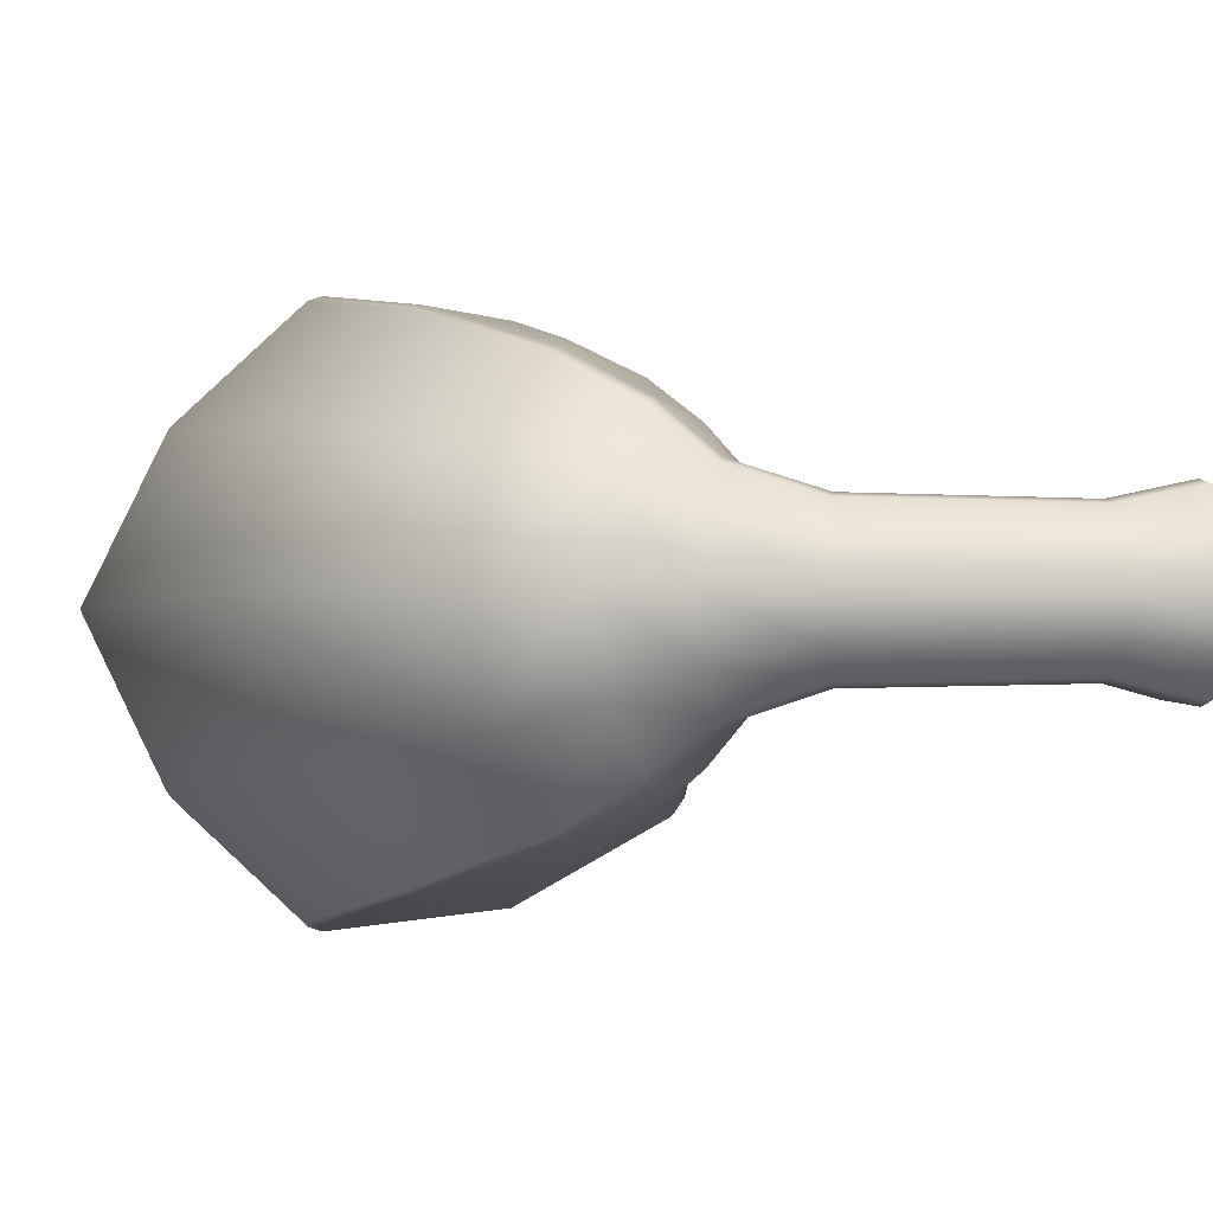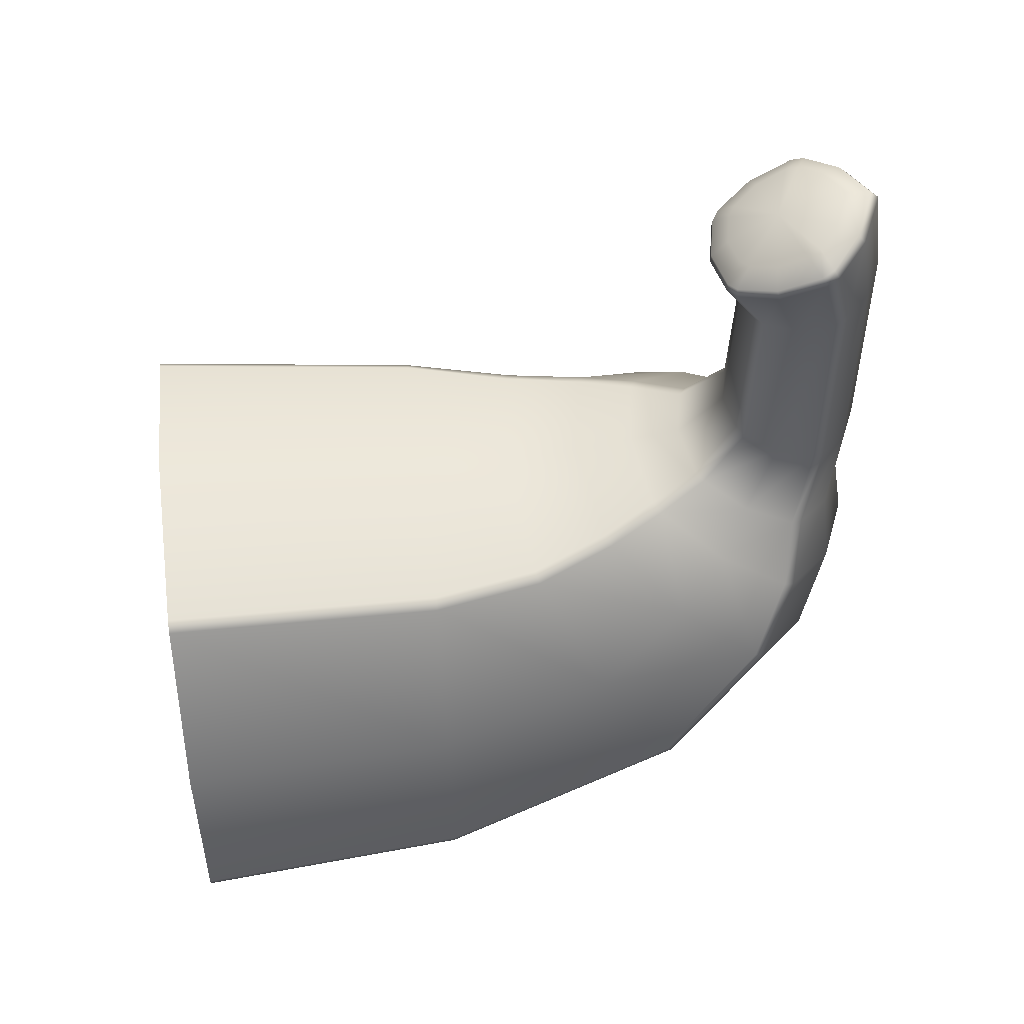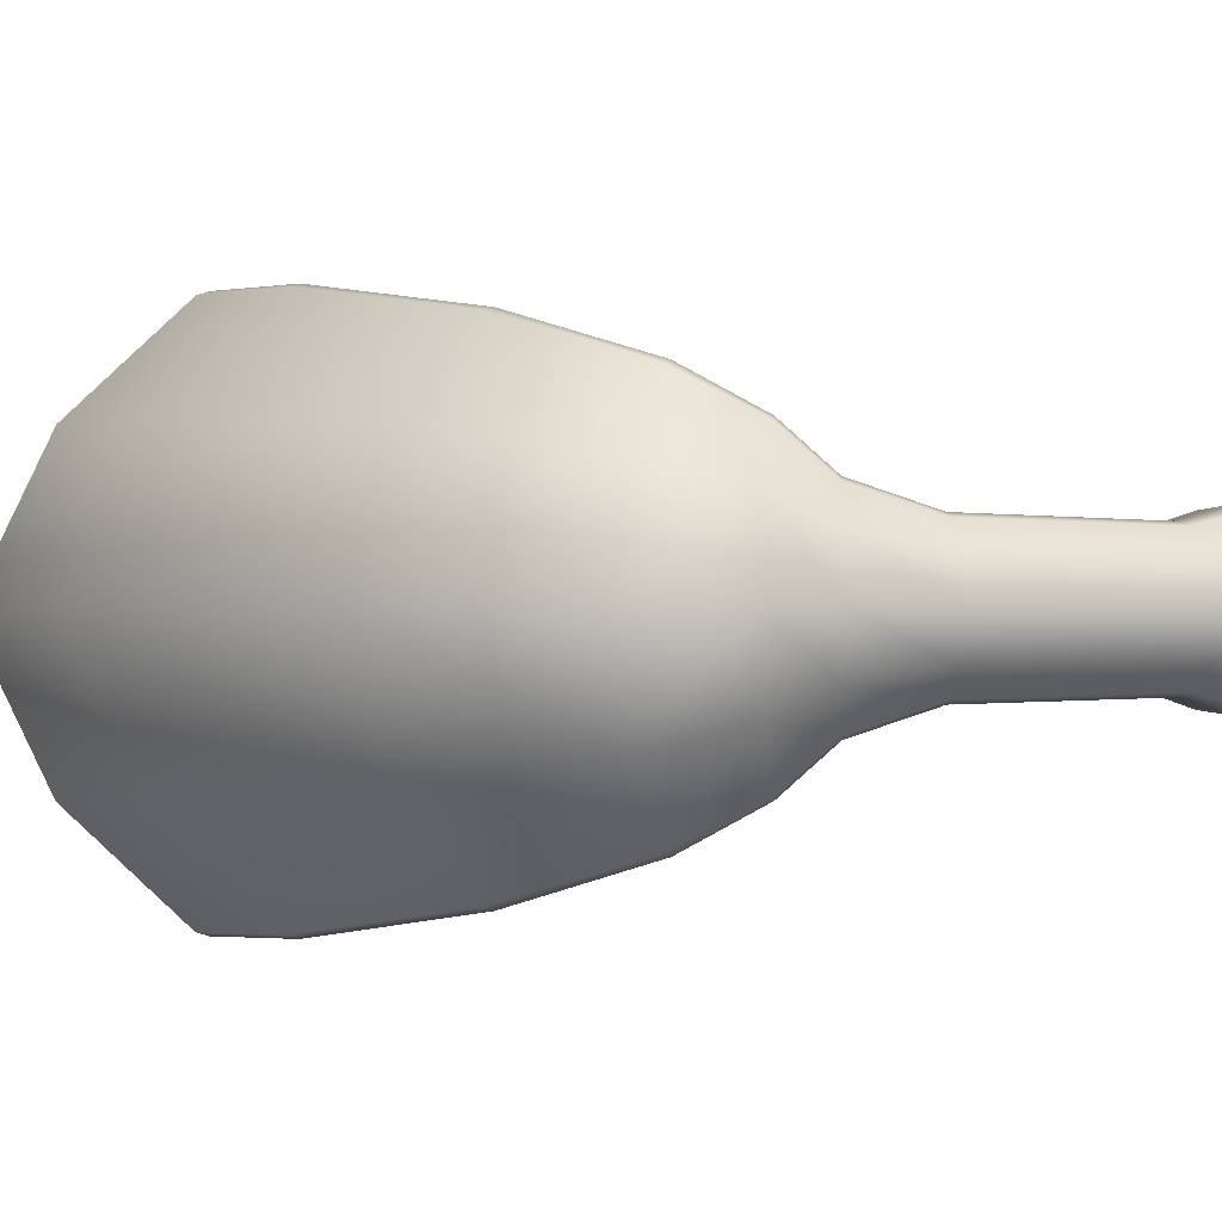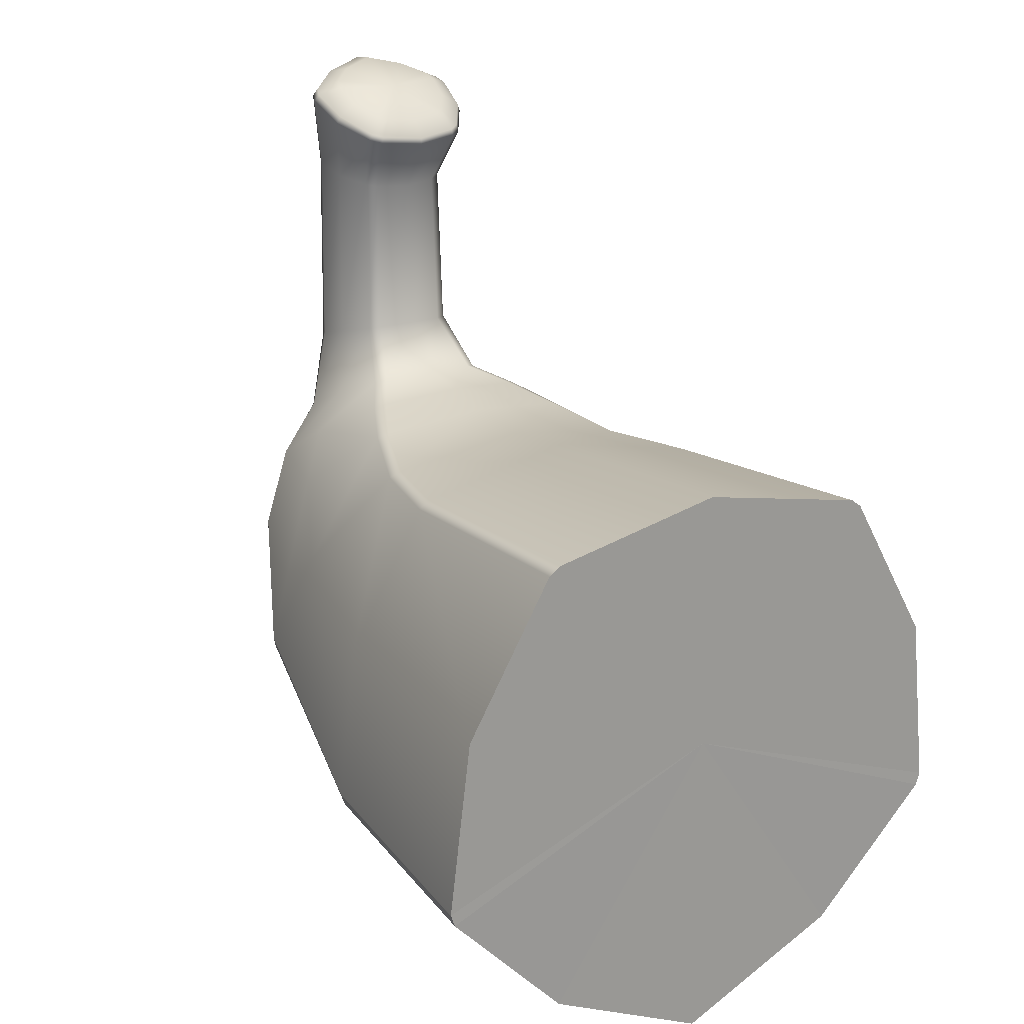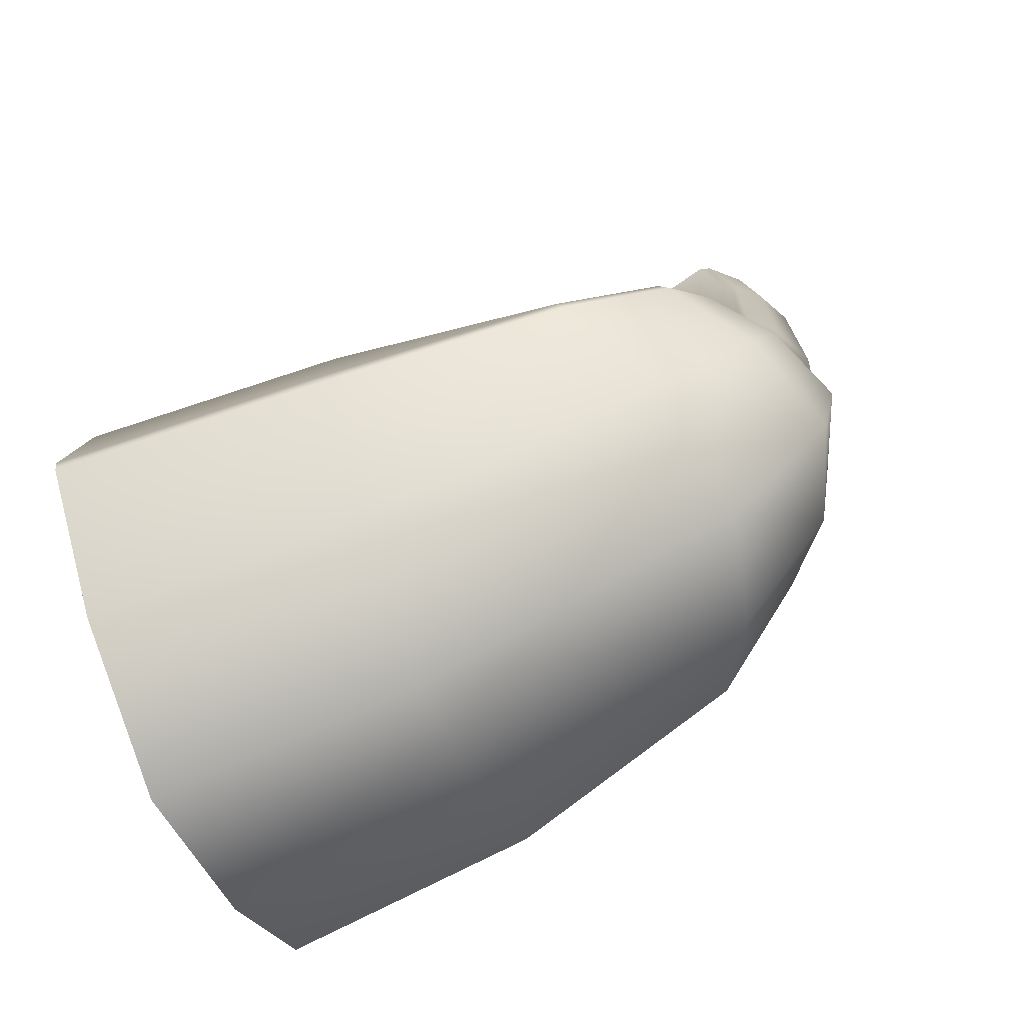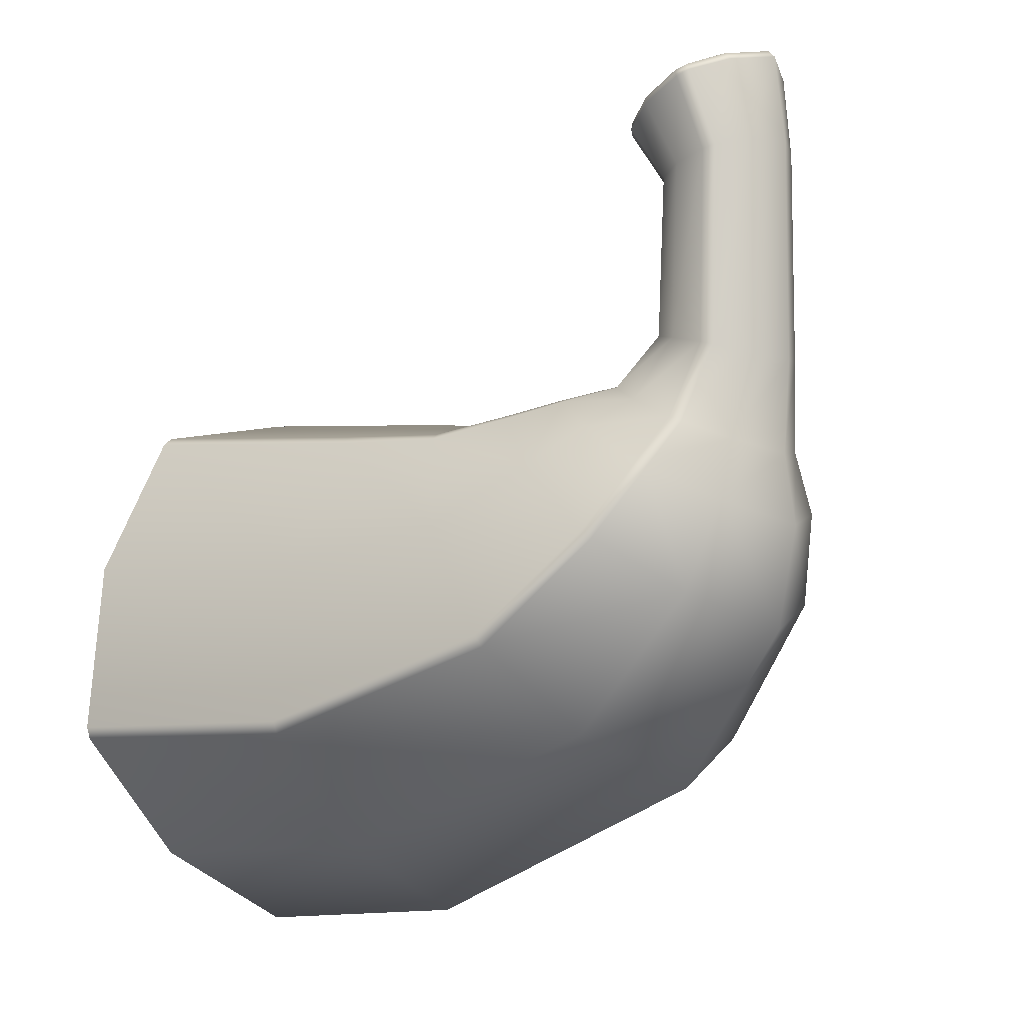
<metadata>
{"format":"obj","ext":"obj","renderer":"f3d","projection":"perspective","resolution":1024,"background":"white","views":[{"elev":-2.3,"azim":-94.5,"up":"+Y"},{"elev":52.5,"azim":173.3,"up":"+Z"},{"elev":-0.5,"azim":-112.6,"up":"+Y"},{"elev":20.5,"azim":59.0,"up":"+Z"},{"elev":-73.1,"azim":-157.0,"up":"+Z"},{"elev":-7.0,"azim":-139.6,"up":"+Z"}]}
</metadata>
<code>
g default
v 0.7588 -0.5735 0.1944
v 0.7631 -0.005944 0.6067
v 0.7588 0.5616 0.1944
v 0.1806 -0.5308 0.169
v 0.1834 -0.005944 0.5503
v 0.1806 0.5189 0.169
v -0.1804 -0.4531 0.2422
v -0.01213 -0.005944 0.5201
v -0.1804 0.4412 0.2422
v -0.4526 0.2704 -0.2075
v -0.5208 -0.005942 -0.3202
v -0.4526 -0.2823 -0.2075
v -0.5295 -0.1986 0.5082
v -0.403 -0.005944 0.5681
v -0.5295 0.1867 0.5082
v -0.7343 0.1131 0.4114
v -0.787 -0.005944 0.3864
v -0.7343 -0.125 0.4114
v -0.6077 -0.1398 1.026
v -0.7611 -0.08865 1.061
v -0.8006 -0.005946 1.07
v -0.7611 0.07676 1.061
v -0.6077 0.1279 1.026
v -0.5128 -0.005946 1.005
v -0.5984 -0.1476 0.6415
v -0.7594 -0.09348 0.5994
v -0.801 -0.005944 0.5885
v -0.7594 0.08159 0.5994
v -0.5984 0.1357 0.6415
v -0.4988 -0.005945 0.6676
v -0.5498 -0.1246 1.207
v -0.4724 -0.005946 1.169
v -0.5498 0.1127 1.207
v -0.675 0.06738 1.269
v -0.7073 -0.005947 1.284
v -0.675 -0.07927 1.269
v 0.7621 -0.393 0.514
v 0.7623 -0.3701 0.5307
v 0.7623 0.3582 0.5307
v 0.7621 0.3811 0.514
v 0.7549 0.6061 -0.1785
v 0.7553 0.5972 -0.2054
v 0.7553 -0.6091 -0.2054
v 0.7549 -0.618 -0.1785
v 0.1827 -0.3644 0.4635
v 0.1829 -0.3416 0.4802
v 0.1829 0.3297 0.4802
v 0.1827 0.3525 0.4635
v 0.178 0.5599 -0.1748
v 0.1778 0.551 -0.2017
v 0.1778 -0.5629 -0.2017
v 0.178 -0.5718 -0.1748
v -0.05148 -0.3125 0.4551
v -0.04284 -0.2896 0.4694
v -0.04284 0.2777 0.4694
v -0.05148 0.3006 0.4551
v -0.3309 0.4758 -0.006368
v -0.3447 0.467 -0.02941
v -0.3447 -0.4788 -0.02942
v -0.3309 -0.4877 -0.006371
v -0.4409 -0.1425 0.5501
v -0.4256 -0.1197 0.5573
v -0.4256 0.1078 0.5573
v -0.4409 0.1306 0.5501
v -0.6361 0.2006 0.4578
v -0.6605 0.1915 0.4464
v -0.6605 -0.2034 0.4464
v -0.6361 -0.2125 0.4578
v -0.5321 -0.1083 0.6589
v -0.5158 -0.0855 0.6631
v -0.5321 0.09643 0.6589
v -0.5158 0.07361 0.6631
v -0.7042 0.1364 0.6138
v -0.6782 0.1454 0.6206
v -0.6782 -0.1573 0.6206
v -0.7042 -0.1483 0.6138
v -0.5289 -0.08028 1.008
v -0.5452 -0.1031 1.012
v -0.6829 -0.1489 1.043
v -0.7091 -0.1398 1.049
v -0.7091 0.1279 1.049
v -0.6829 0.137 1.043
v -0.5452 0.0912 1.012
v -0.5289 0.06839 1.008
v -0.5003 -0.09302 1.183
v -0.4851 -0.07026 1.176
v -0.5713 -0.005946 1.237
v -0.4851 0.05837 1.176
v -0.5003 0.08113 1.183
v -0.6098 0.1206 1.237
v -0.6339 0.1114 1.248
v -0.6339 -0.1233 1.248
v -0.6098 -0.1325 1.237
v -0.6864 0.2168 0.08194
v -0.7423 0.1654 0.2749
v -0.7666 -0.005943 0.01155
v -0.8121 -0.005943 0.2319
v -0.7423 -0.1773 0.2749
v -0.6864 -0.2287 0.08194
v -0.2192 -0.2545 0.4916
v -0.3364 -0.2004 0.5234
v -0.3216 -0.1766 0.5326
v -0.2068 -0.2317 0.5025
v -0.2068 0.2199 0.5025
v -0.3216 0.1647 0.5326
v -0.3364 0.1886 0.5234
v -0.2192 0.2426 0.4916
v -0.5418 0.3821 0.2083
v -0.613 0.294 0.352
v -0.6355 0.2853 0.338
v -0.562 0.3732 0.1904
v -0.562 -0.3851 0.1904
v -0.6355 -0.2972 0.338
v -0.613 -0.3059 0.352
v -0.5418 -0.394 0.2083
v -0.368 -0.3663 0.3614
v -0.4648 -0.2833 0.4458
v -0.2932 -0.005944 0.5515
v -0.1712 -0.005944 0.534
v -0.4648 0.2714 0.4458
v -0.368 0.3544 0.3614
v -0.7298 0.09726 1.242
v -0.7156 0.09232 1.258
v -0.7763 -0.005946 1.262
v -0.7594 -0.005947 1.278
v -0.7156 -0.1042 1.258
v -0.7298 -0.1092 1.242
v -0.4734 -0.1252 1.131
v -0.4736 -0.1204 1.147
v -0.4583 -0.09763 1.14
v -0.458 -0.1024 1.124
v -0.6663 -0.1756 1.214
v -0.6564 -0.1677 1.231
v -0.632 -0.1767 1.22
v -0.6417 -0.1847 1.203
v -0.6417 0.1728 1.203
v -0.632 0.1648 1.22
v -0.6564 0.1558 1.231
v -0.6663 0.1637 1.214
v -0.458 0.09052 1.124
v -0.4584 0.08574 1.14
v -0.4736 0.1085 1.147
v -0.4734 0.1133 1.131
v -0.5497 -0.1729 1.164
v -0.5456 -0.1652 1.18
v -0.5497 0.161 1.164
v -0.5456 0.1533 1.18
v -0.4383 -0.005946 1.116
v -0.4402 -0.005946 1.132
v 0.7518 0.3448 -0.4727
v 0.75 -0.005941 -0.64
v 0.176 0.3184 -0.448
v 0.1749 -0.005941 -0.6027
v 0.7518 -0.3567 -0.4727
v 0.176 -0.3303 -0.448
v 0.7574 -0.005943 0.05226
g FoodShortRLowerLeg
f 16 17 27 28
f 17 18 26 27
f 27 26 20 21
f 28 27 21 22
f 37 38 46 45
f 39 40 48 47
f 41 42 50 49
f 43 44 52 51
f 45 46 54 53
f 47 48 56 55
f 49 50 58 57
f 51 52 60 59
f 61 62 70 69
f 63 64 71 72
f 65 66 73 74
f 67 68 75 76
f 69 70 77 78
f 72 71 83 84
f 74 73 81 82
f 76 75 79 80
f 85 86 87
f 87 92 93
f 87 88 89
f 87 90 91
f 1 37 45 4
f 38 2 5 46
f 2 39 47 5
f 40 3 6 48
f 3 41 49 6
f 44 1 4 52
f 4 45 53 7
f 46 5 8 54
f 5 47 55 8
f 48 6 9 56
f 6 49 57 9
f 52 4 7 60
f 31 85 87
f 86 32 87
f 32 88 87
f 89 33 87
f 33 90 87
f 91 34 87
f 34 35 87
f 35 36 87
f 36 92 87
f 93 31 87
f 13 61 69 25
f 62 14 30 70
f 14 63 72 30
f 64 15 29 71
f 15 65 74 29
f 66 16 28 73
f 18 67 76 26
f 68 13 25 75
f 25 69 78 19
f 75 25 19 79
f 26 76 80 20
f 73 28 22 81
f 29 74 82 23
f 71 29 23 83
f 30 72 84 24
f 70 30 24 77
f 94 95 110 111
f 95 94 96 97
f 97 96 99 98
f 98 99 112 113
f 100 101 117 116
f 101 100 103 102
f 102 103 119 118
f 104 105 118 119
f 105 104 107 106
f 106 107 121 120
f 108 109 120 121
f 109 108 111 110
f 113 112 115 114
f 114 115 116 117
f 10 11 96 94
f 11 12 99 96
f 95 97 17 16
f 97 98 18 17
f 53 54 103 100
f 55 56 107 104
f 57 58 111 108
f 59 60 115 112
f 101 102 62 61
f 105 106 64 63
f 109 110 66 65
f 113 114 68 67
f 7 53 100 116
f 54 8 119 103
f 8 55 104 119
f 56 9 121 107
f 9 57 108 121
f 58 10 94 111
f 12 59 112 99
f 60 7 116 115
f 117 101 61 13
f 102 118 14 62
f 118 105 63 14
f 106 120 15 64
f 120 109 65 15
f 110 95 16 66
f 98 113 67 18
f 114 117 13 68
f 122 123 138 139
f 123 122 124 125
f 125 124 127 126
f 126 127 132 133
f 128 129 145 144
f 129 128 131 130
f 130 131 148 149
f 133 132 135 134
f 134 135 144 145
f 136 137 147 146
f 137 136 139 138
f 140 141 149 148
f 141 140 143 142
f 142 143 146 147
f 21 20 127 124
f 22 21 124 122
f 123 125 35 34
f 125 126 36 35
f 129 130 86 85
f 131 128 78 77
f 133 134 93 92
f 135 132 80 79
f 137 138 91 90
f 139 136 82 81
f 141 142 89 88
f 143 140 84 83
f 19 78 128 144
f 79 19 144 135
f 20 80 132 127
f 81 22 122 139
f 23 82 136 146
f 83 23 146 143
f 24 84 140 148
f 77 24 148 131
f 145 129 85 31
f 130 149 32 86
f 149 141 88 32
f 142 147 33 89
f 147 137 90 33
f 138 123 34 91
f 126 133 92 36
f 134 145 31 93
f 150 151 153 152
f 152 153 11 10
f 42 150 152 50
f 50 152 10 58
f 151 154 155 153
f 153 155 12 11
f 154 43 51 155
f 155 51 59 12
f 38 37 156
f 40 39 156
f 42 41 156
f 44 43 156
f 37 1 156
f 2 38 156
f 39 2 156
f 3 40 156
f 41 3 156
f 1 44 156
f 151 150 156
f 150 42 156
f 154 151 156
f 43 154 156

</code>
